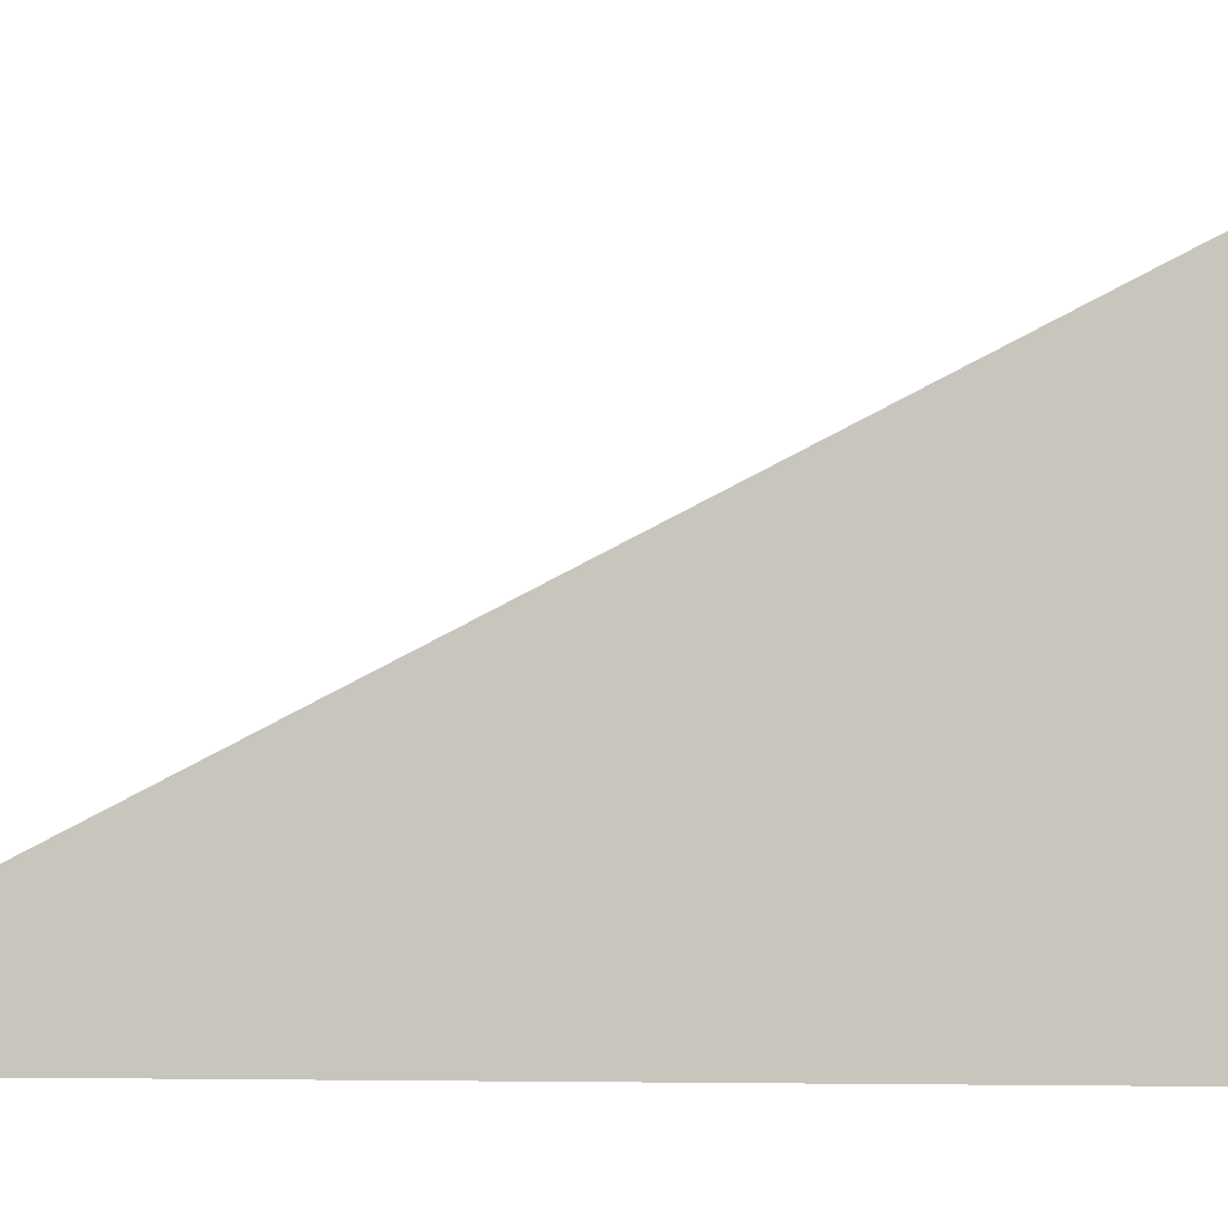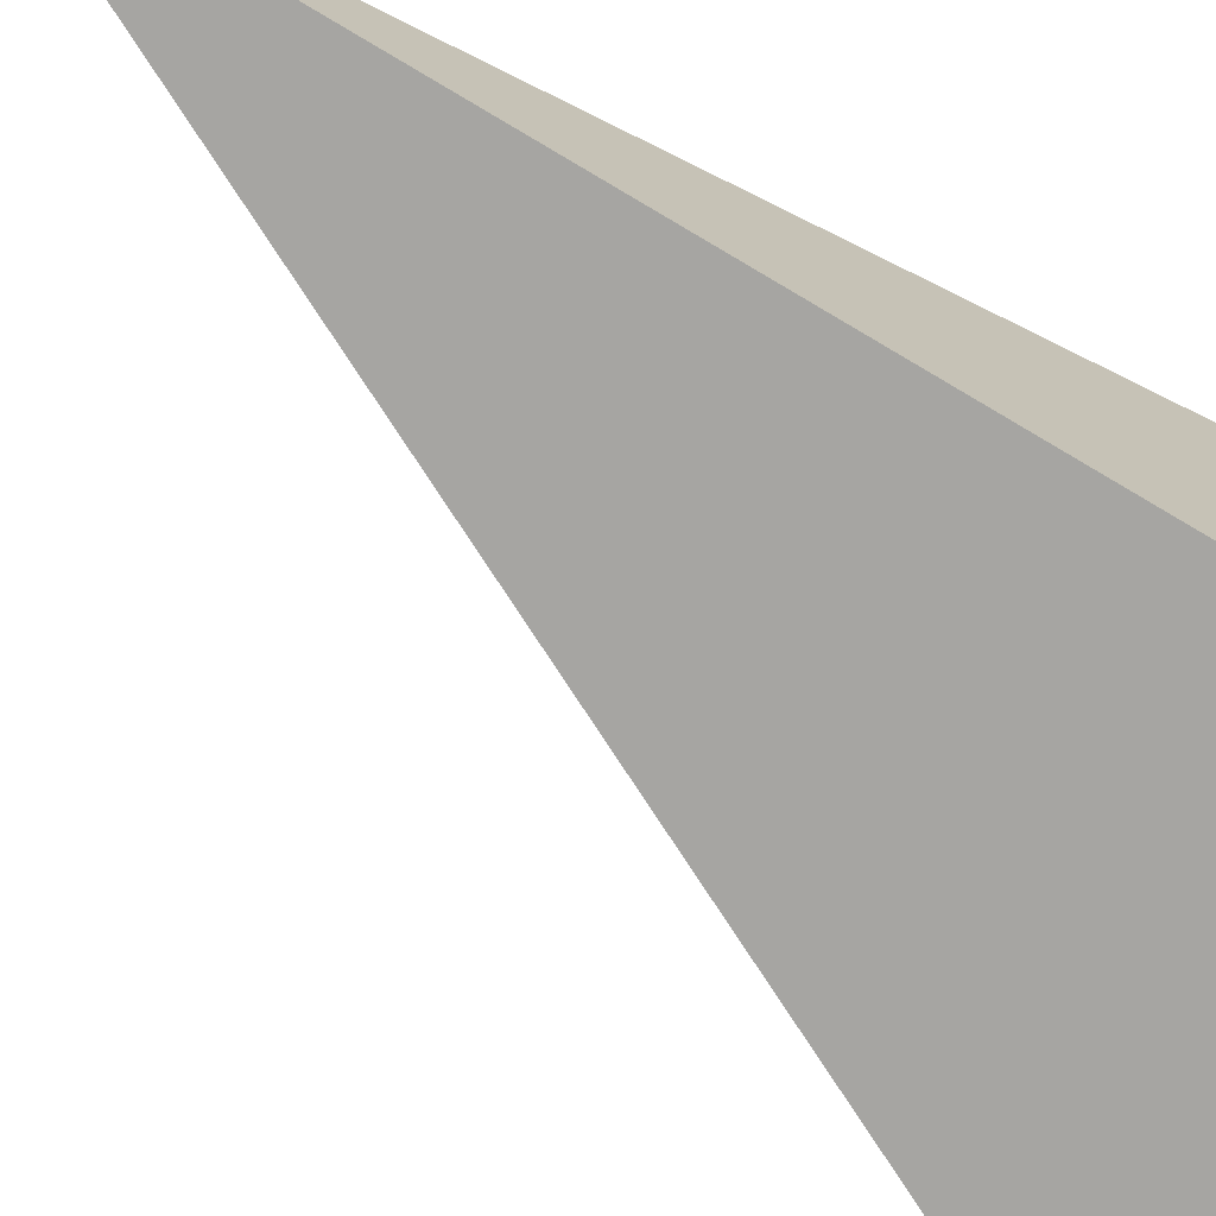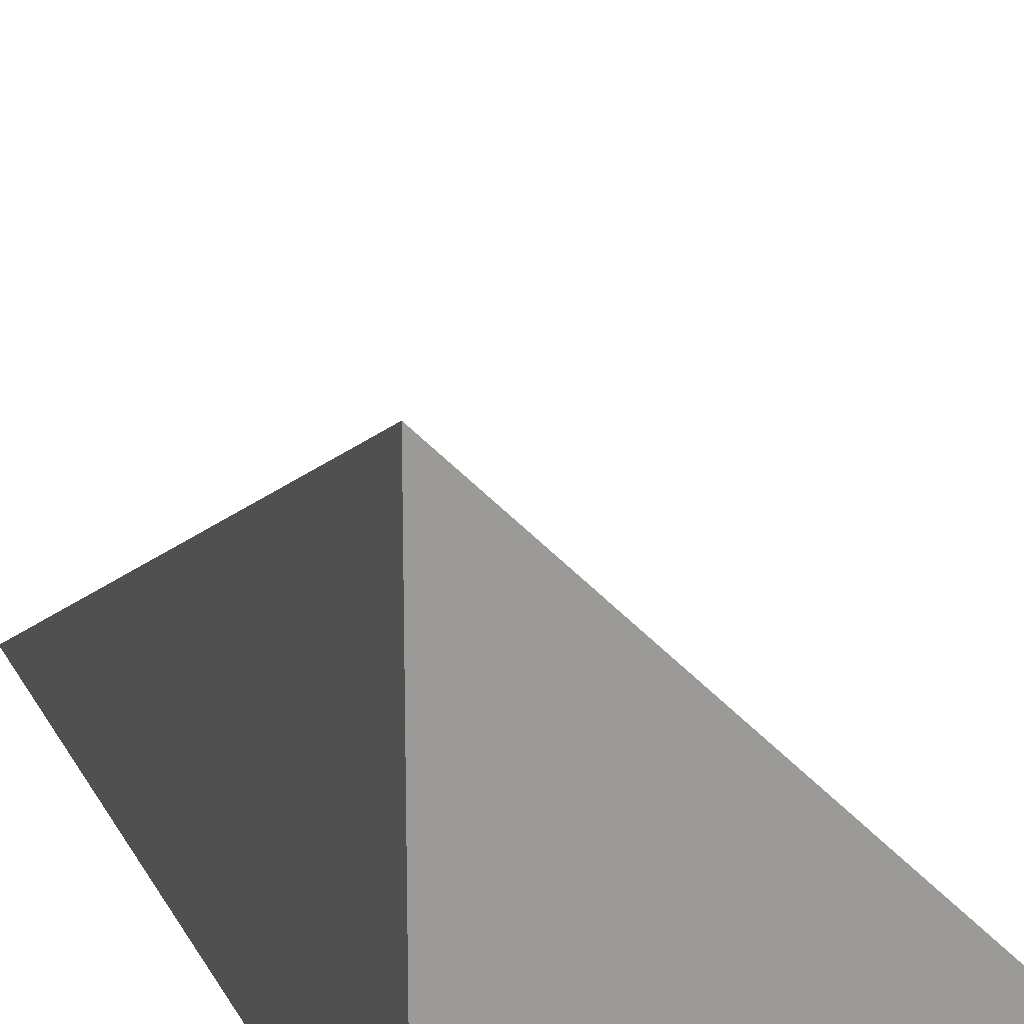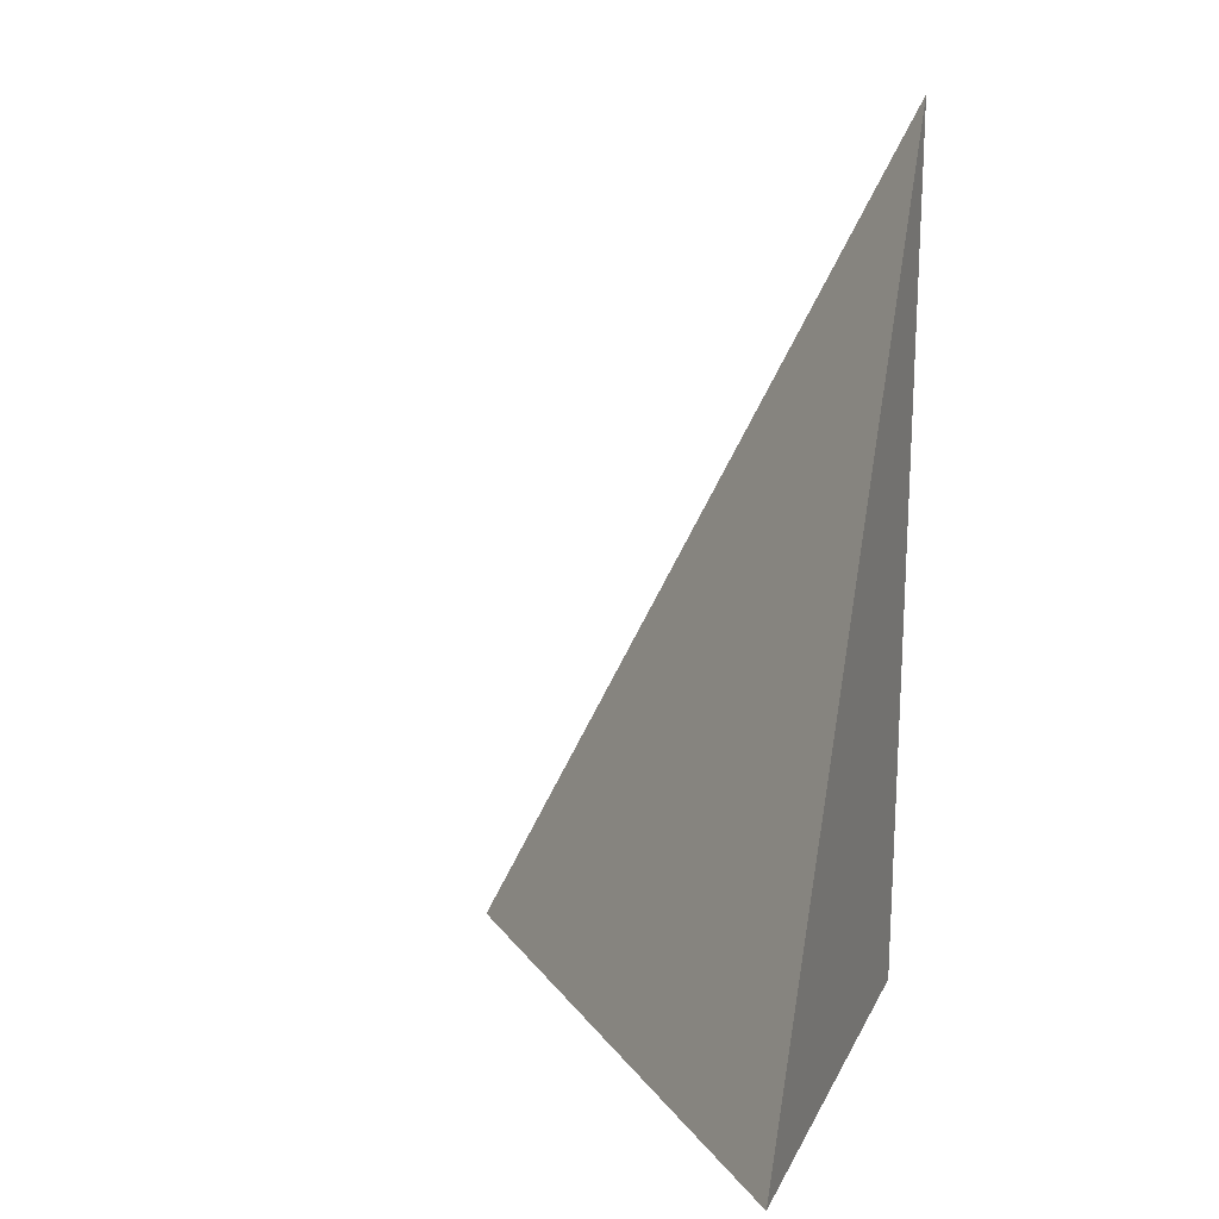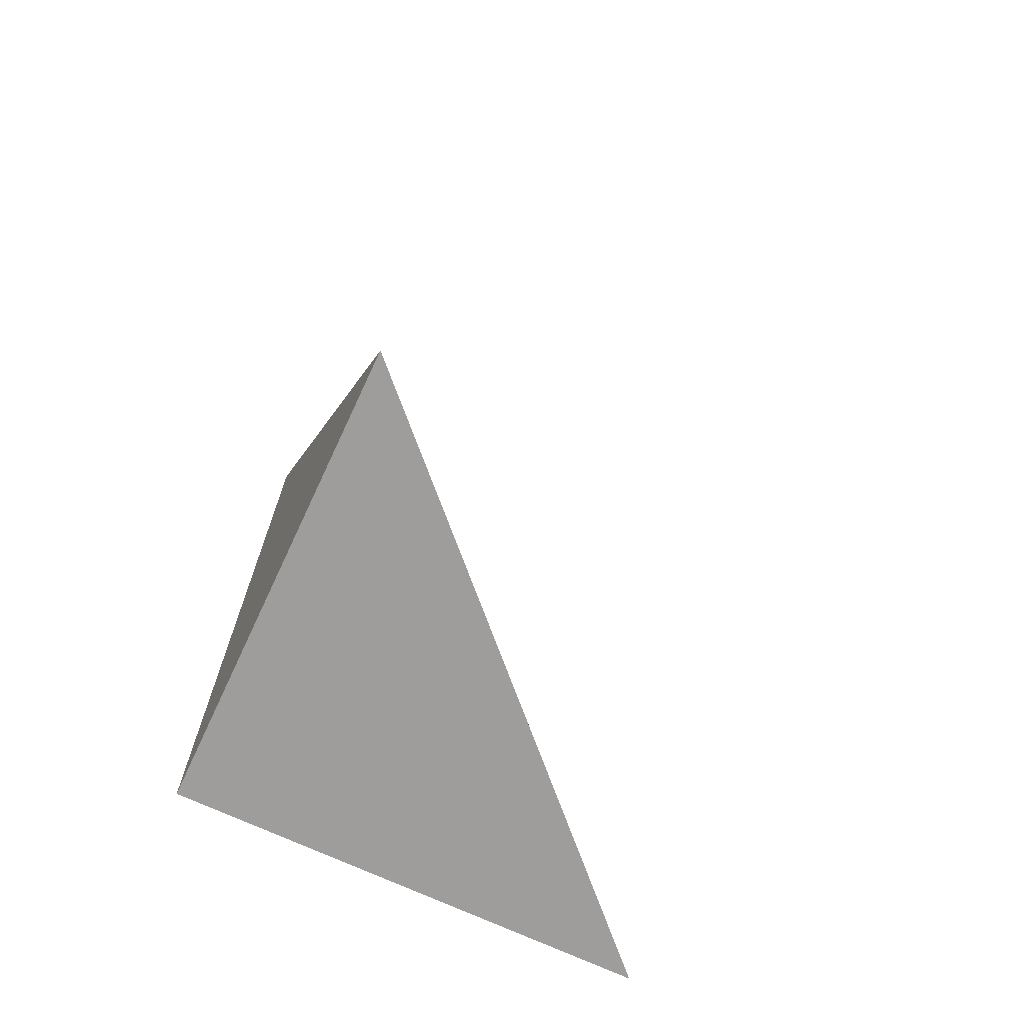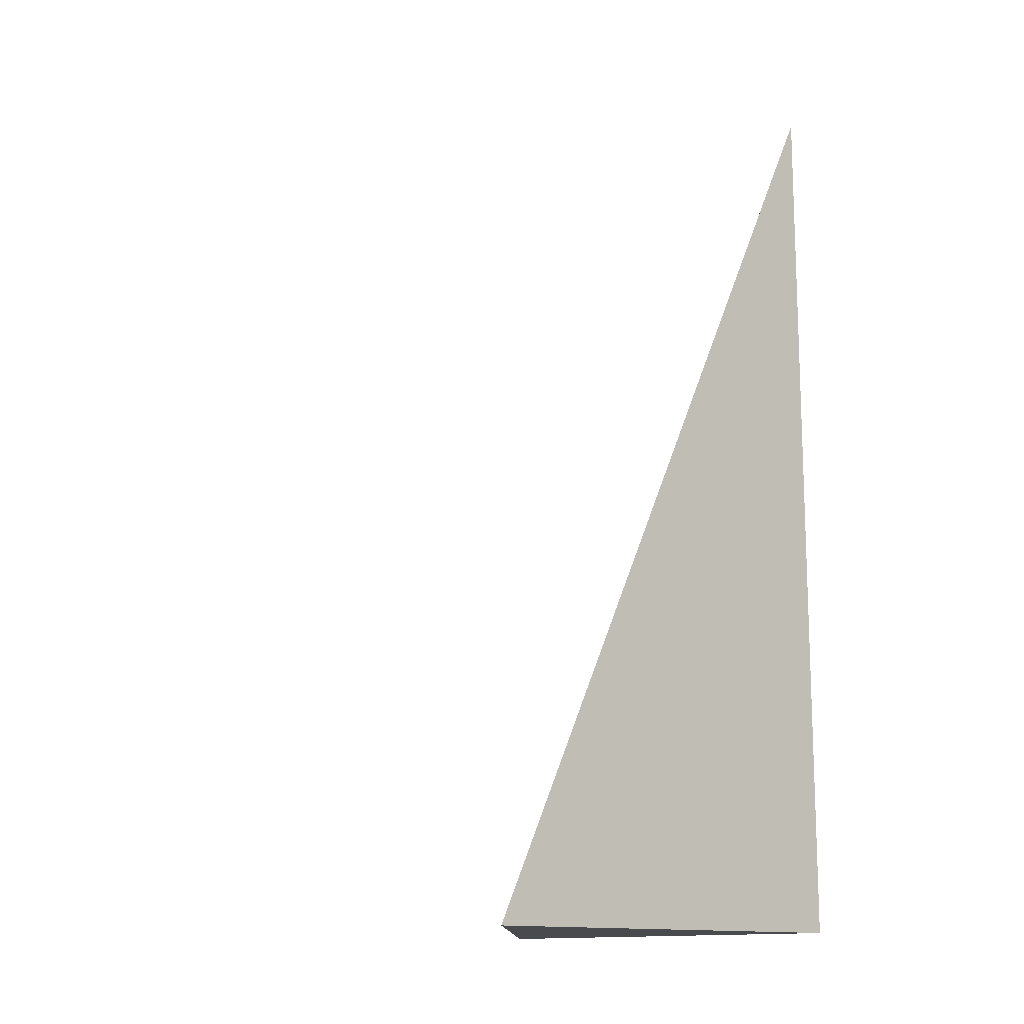
<metadata>
{"format":"obj","ext":"obj","renderer":"f3d","projection":"perspective","resolution":1024,"background":"white","views":[{"elev":-3.5,"azim":-81.7,"up":"+Z"},{"elev":-73.7,"azim":-120.8,"up":"+Z"},{"elev":19.9,"azim":-20.9,"up":"+Z"},{"elev":18.7,"azim":109.9,"up":"+Y"},{"elev":-70.6,"azim":-25.1,"up":"+Y"},{"elev":-13.4,"azim":136.7,"up":"+Y"}]}
</metadata>
<code>
v  1  0.002097  1
v  2  0.002097  1
v  1  1.999  1
v  1  0.002097  2
f 1 3 2
f 1 4 3
f 1 2 4
f 2 3 4

</code>
